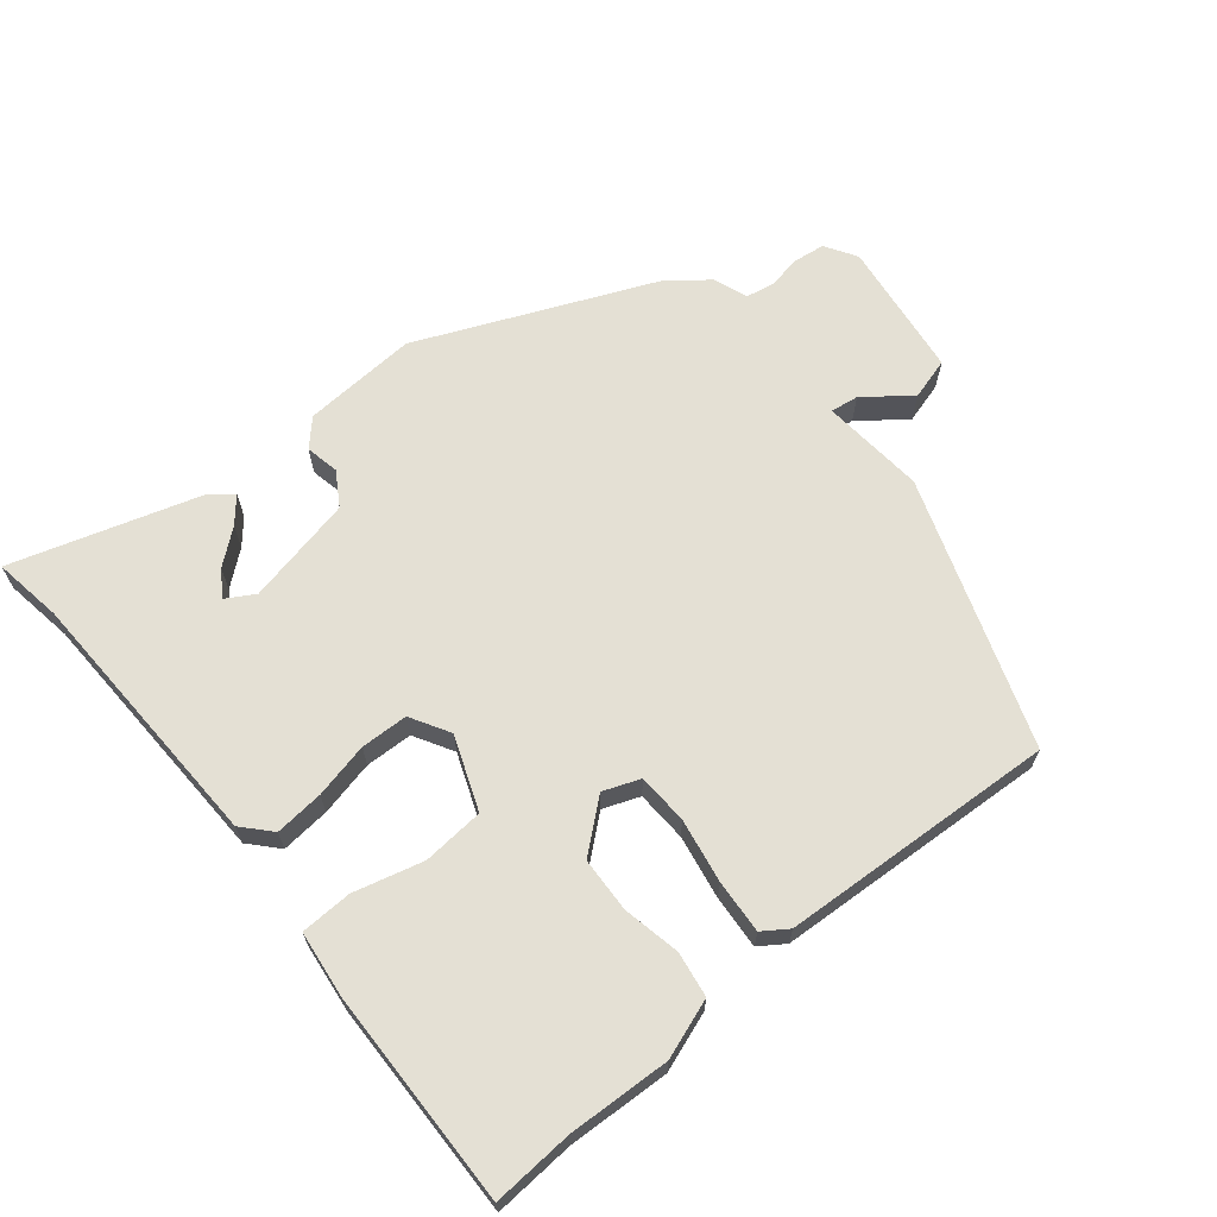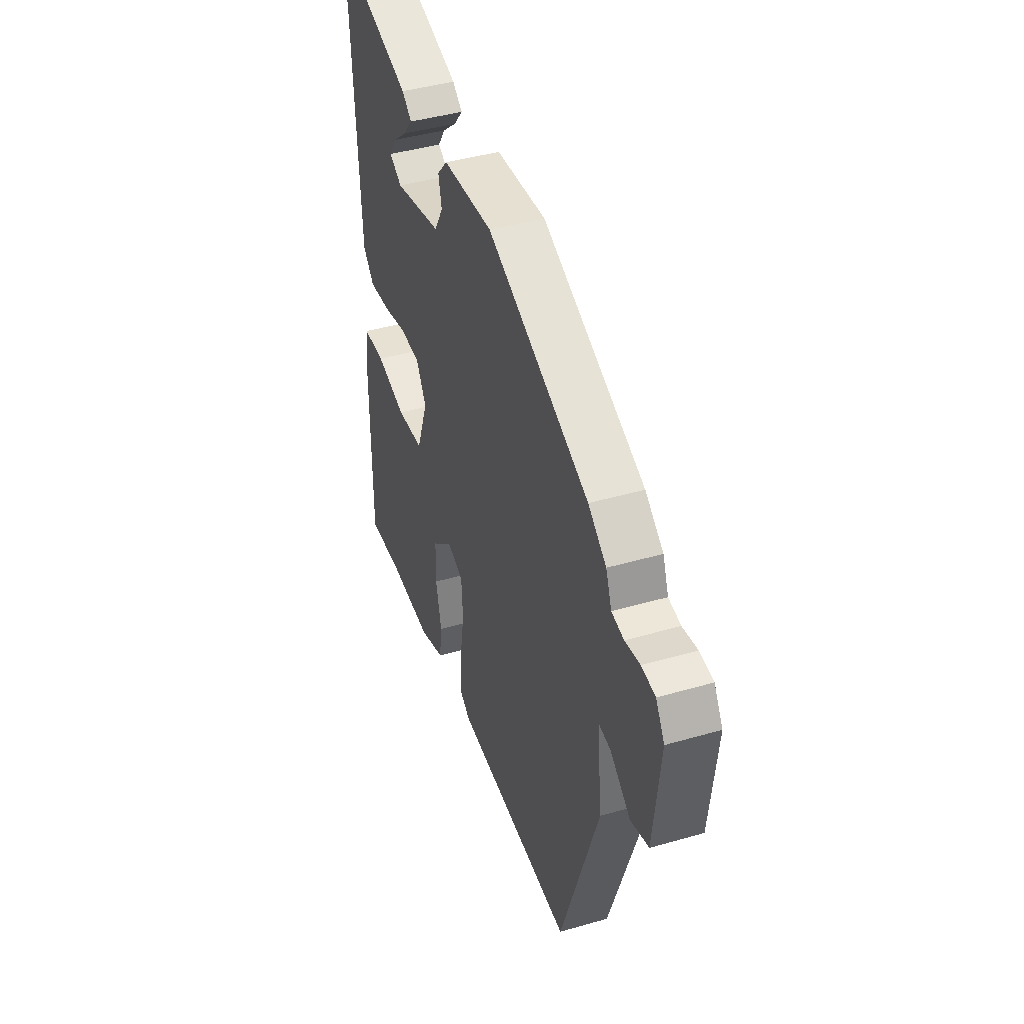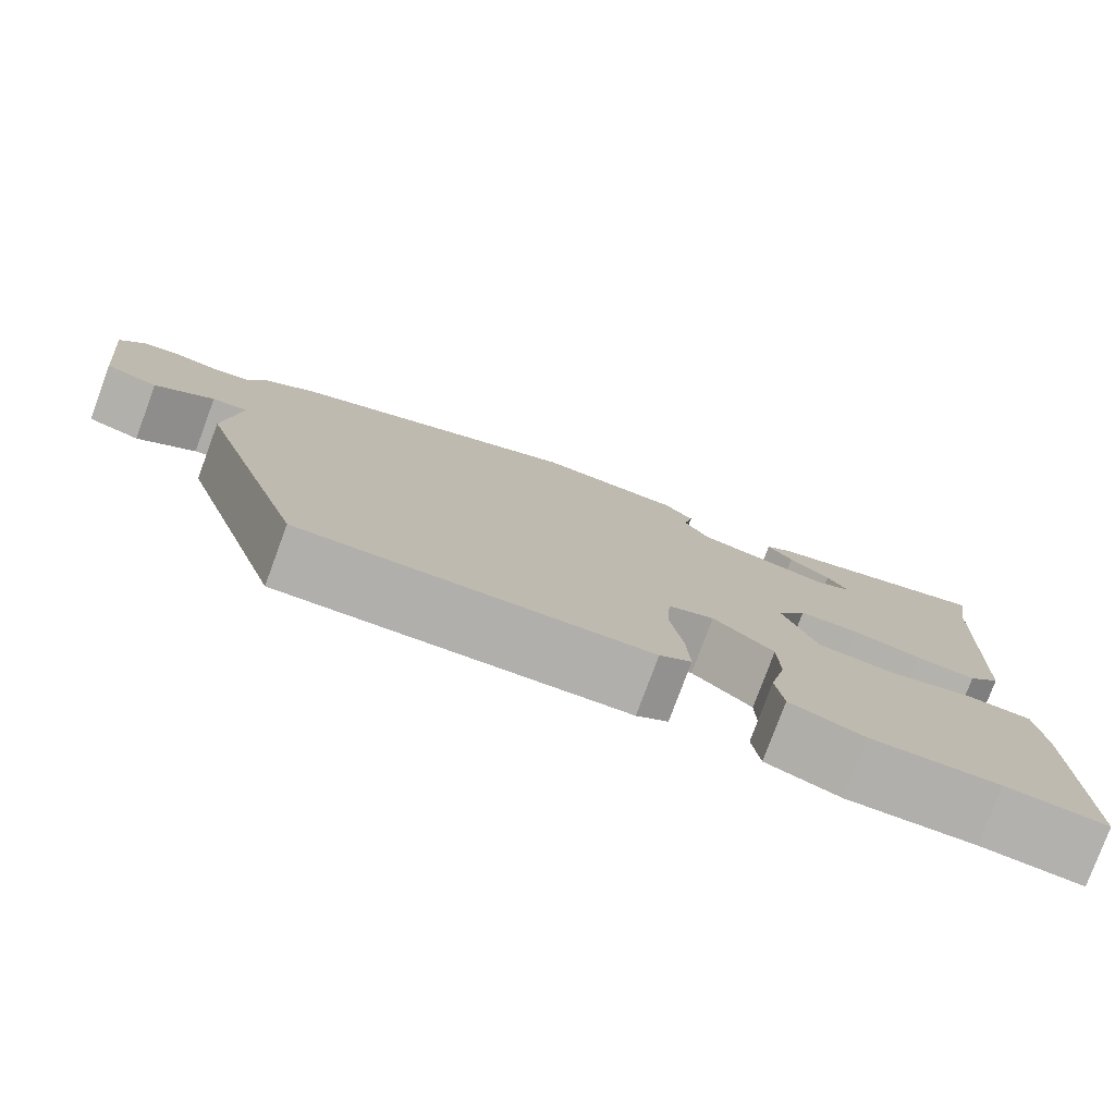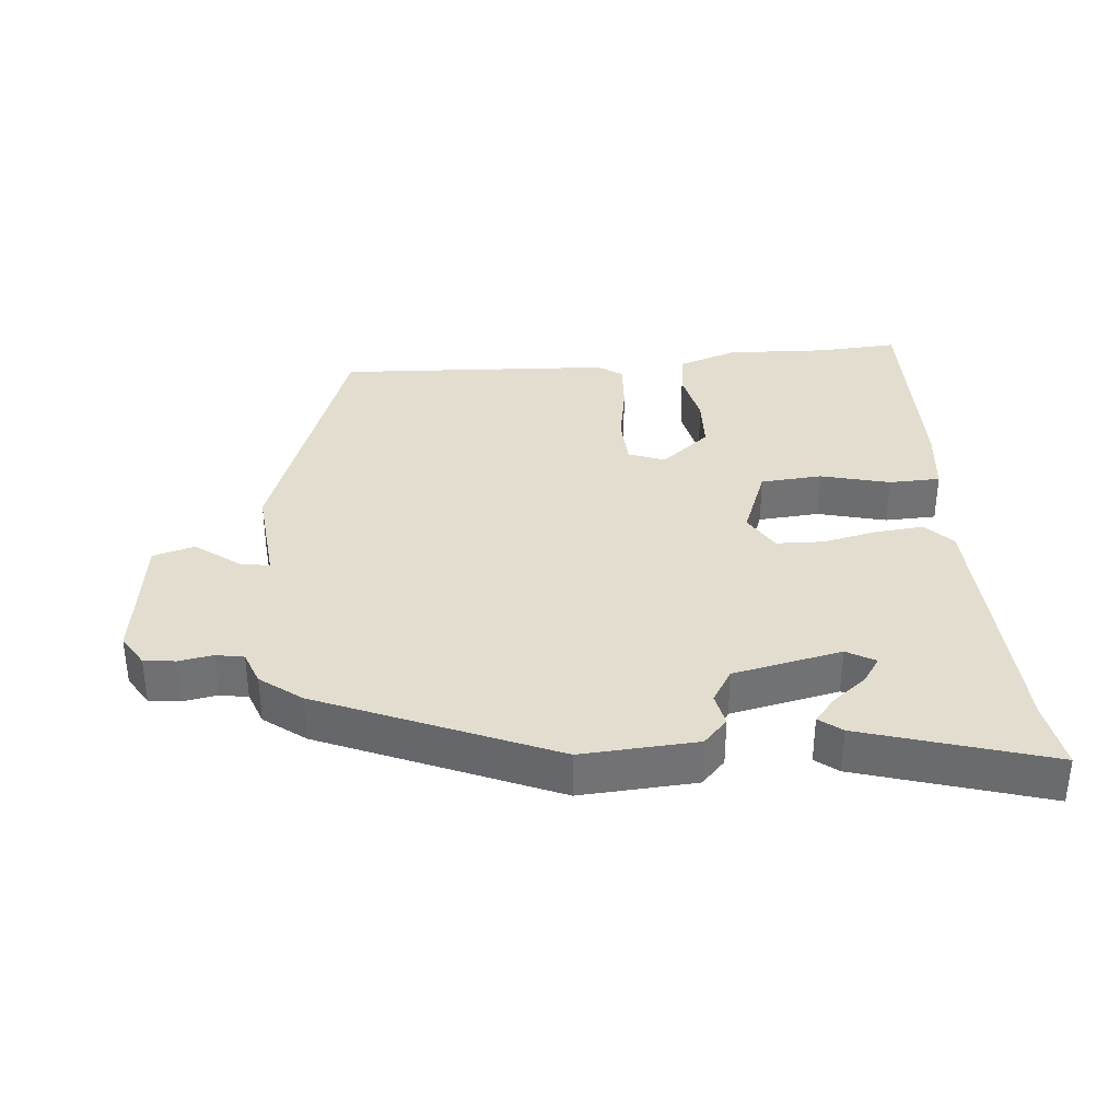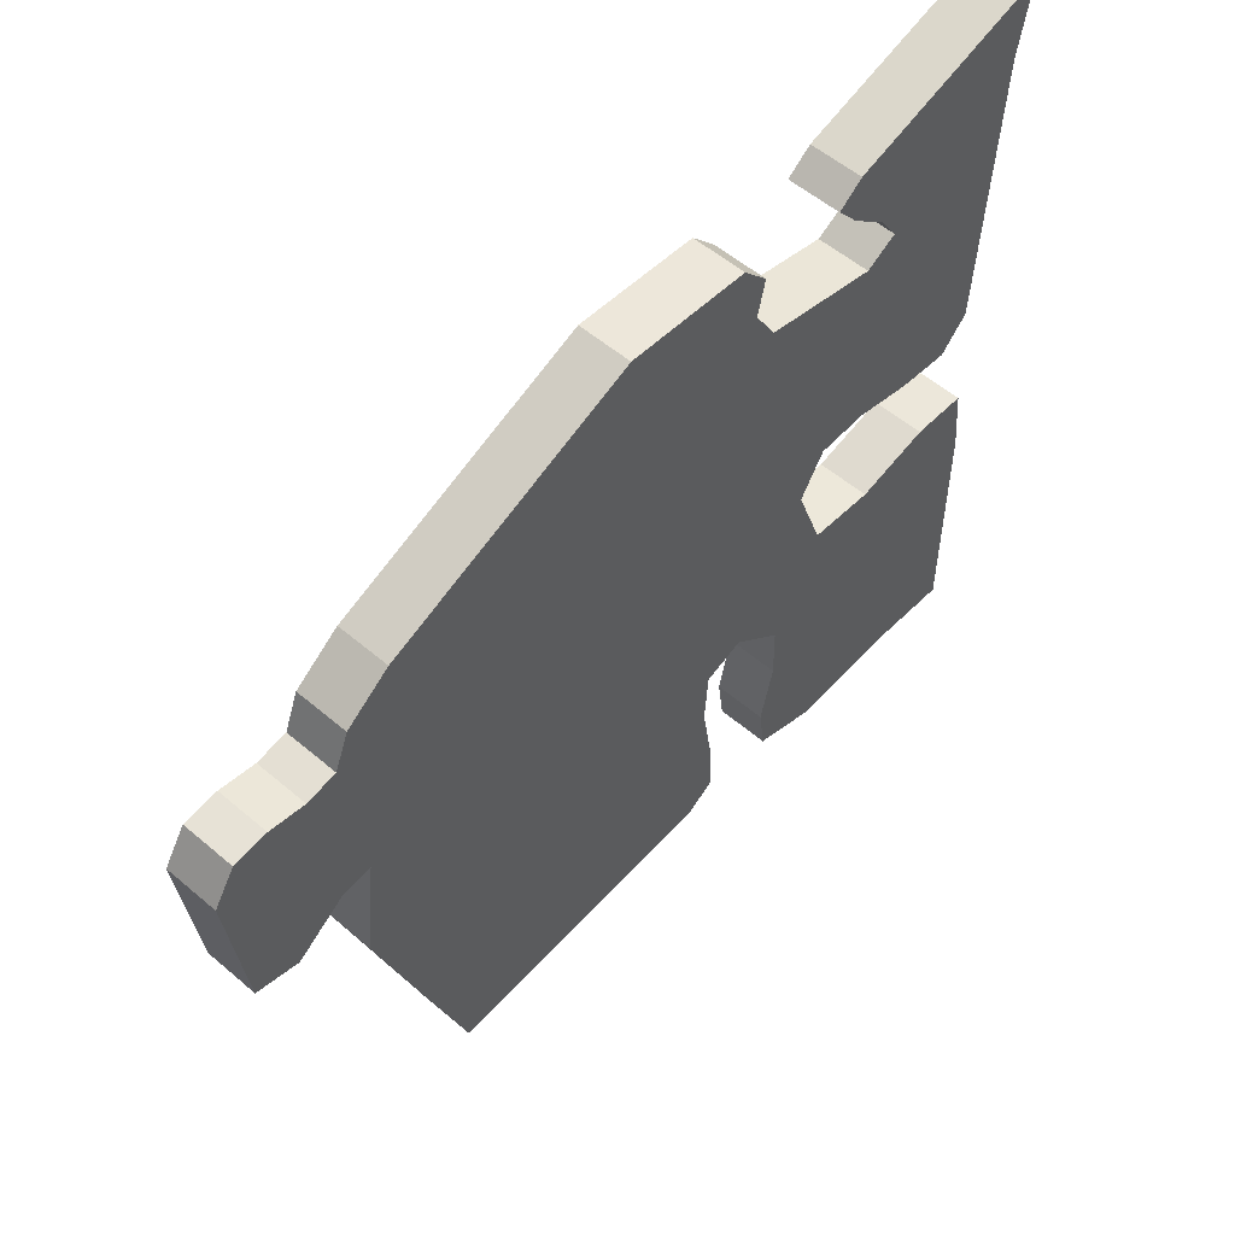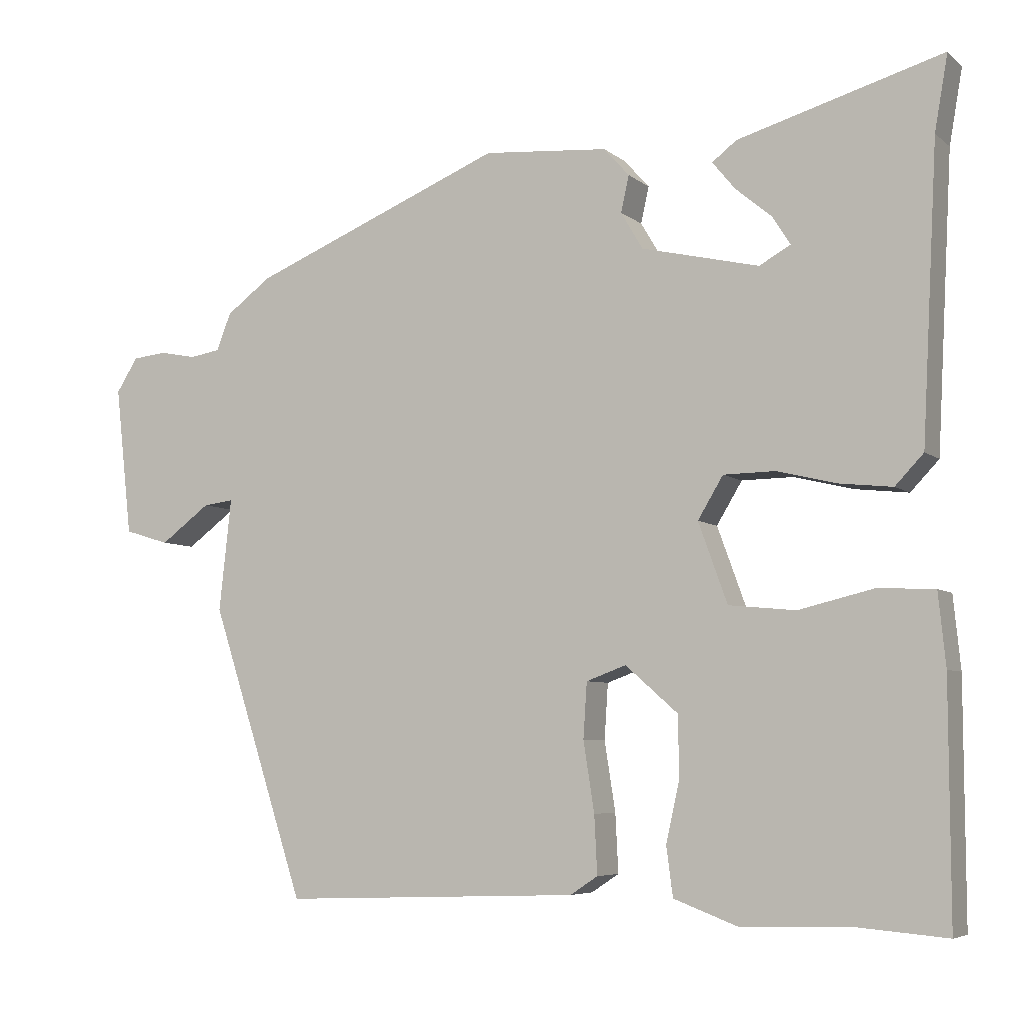
<metadata>
{"format":"obj","ext":"obj","renderer":"f3d","projection":"perspective","resolution":1024,"background":"white","views":[{"elev":66.0,"azim":141.8,"up":"+Y"},{"elev":42.8,"azim":-109.0,"up":"+Z"},{"elev":-78.6,"azim":-20.3,"up":"+Z"},{"elev":34.8,"azim":-4.2,"up":"+Y"},{"elev":55.2,"azim":-48.1,"up":"+Z"},{"elev":-6.0,"azim":25.5,"up":"+Z"}]}
</metadata>
<code>
v 0.502 0.07 -0.5
v 0.381 0.07 -0.49
v 0.228 0.07 -0.494
v 0.14 0.07 -0.461
v 0.131 0.07 -0.393
v 0.15 0.07 -0.308
v 0.148 0.07 -0.226
v 0.076 0.07 -0.163
v 0.021 0.07 -0.183
v 0.016 0.07 -0.259
v 0.031 0.07 -0.355
v 0.035 0.07 -0.435
v -0.003 0.07 -0.46
v -0.415 0.07 -0.475
v -0.546 0.07 -0.074
v -0.529 0.07 0.081
v -0.571 0.07 0.076
v -0.64 0.07 0.025
v -0.702 0.07 0.044
v -0.725 0.07 0.25
v -0.695 0.07 0.297
v -0.648 0.07 0.302
v -0.597 0.07 0.292
v -0.555 0.07 0.299
v -0.535 0.07 0.35
v -0.473 0.07 0.396
v -0.123 0.07 0.539
v 0.049 0.07 0.525
v 0.084 0.07 0.486
v 0.073 0.07 0.436
v 0.103 0.07 0.385
v 0.265 0.07 0.347
v 0.308 0.07 0.371
v 0.283 0.07 0.41
v 0.233 0.07 0.452
v 0.202 0.07 0.49
v 0.236 0.07 0.516
v 0.517 0.07 0.597
v 0.499 0.07 0.494
v 0.478 0.07 0.093
v 0.439 0.07 0.052
v 0.366 0.07 0.06
v 0.284 0.07 0.08
v 0.213 0.07 0.079
v 0.178 0.07 0.021
v 0.218 0.07 -0.089
v 0.31 0.07 -0.098
v 0.414 0.07 -0.073
v 0.491 0.07 -0.077
v 0.501 0.07 -0.176
v 0.502 0 -0.5
v 0.381 0 -0.49
v 0.228 0 -0.494
v 0.14 0 -0.461
v 0.131 0 -0.393
v 0.15 0 -0.308
v 0.148 0 -0.226
v 0.076 0 -0.163
v 0.021 0 -0.183
v 0.016 0 -0.259
v 0.031 0 -0.355
v 0.035 0 -0.435
v -0.003 0 -0.46
v -0.415 0 -0.475
v -0.546 0 -0.074
v -0.529 0 0.081
v -0.571 0 0.076
v -0.64 0 0.025
v -0.702 0 0.044
v -0.725 0 0.25
v -0.695 0 0.297
v -0.648 0 0.302
v -0.597 0 0.292
v -0.555 0 0.299
v -0.535 0 0.35
v -0.473 0 0.396
v -0.123 0 0.539
v 0.049 0 0.525
v 0.084 0 0.486
v 0.073 0 0.436
v 0.103 0 0.385
v 0.265 0 0.347
v 0.308 0 0.371
v 0.283 0 0.41
v 0.233 0 0.452
v 0.202 0 0.49
v 0.236 0 0.516
v 0.517 0 0.597
v 0.499 0 0.494
v 0.478 0 0.093
v 0.439 0 0.052
v 0.366 0 0.06
v 0.284 0 0.08
v 0.213 0 0.079
v 0.178 0 0.021
v 0.218 0 -0.089
v 0.31 0 -0.098
v 0.414 0 -0.073
v 0.491 0 -0.077
v 0.501 0 -0.176
f 50 1 2
f 49 50 2
f 48 49 2
f 47 48 2
f 4 5 6
f 3 4 6
f 2 3 6
f 47 2 6
f 46 47 6
f 45 46 6 7
f 41 42 43
f 40 41 43
f 39 40 43
f 39 43 44
f 37 38 39
f 36 37 39
f 35 36 39
f 34 35 39
f 33 34 39
f 33 39 44
f 32 33 44 45
f 28 29 30
f 27 28 30
f 26 27 30
f 25 26 30
f 24 25 30
f 24 30 31
f 31 32 45
f 24 31 45
f 23 24 45
f 21 22 23
f 20 21 23
f 19 20 23
f 18 19 23
f 17 18 23
f 14 15 16
f 13 14 16
f 12 13 16
f 11 12 16
f 10 11 16
f 9 10 16
f 8 9 16
f 45 7 8
f 45 8 16
f 23 45 16
f 16 17 23
f 52 51 100
f 52 100 99
f 52 99 98
f 52 98 97
f 56 55 54
f 56 54 53
f 56 53 52
f 56 52 97
f 56 97 96
f 57 56 96 95
f 93 92 91
f 93 91 90
f 93 90 89
f 94 93 89
f 89 88 87
f 89 87 86
f 89 86 85
f 89 85 84
f 89 84 83
f 94 89 83
f 95 94 83 82
f 80 79 78
f 80 78 77
f 80 77 76
f 80 76 75
f 80 75 74
f 81 80 74
f 95 82 81
f 95 81 74
f 95 74 73
f 73 72 71
f 73 71 70
f 73 70 69
f 73 69 68
f 73 68 67
f 66 65 64
f 66 64 63
f 66 63 62
f 66 62 61
f 66 61 60
f 66 60 59
f 66 59 58
f 58 57 95
f 66 58 95
f 66 95 73
f 73 67 66
f 1 51 52 2
f 2 52 53 3
f 3 53 54 4
f 4 54 55 5
f 5 55 56 6
f 6 56 57 7
f 7 57 58 8
f 8 58 59 9
f 9 59 60 10
f 10 60 61 11
f 11 61 62 12
f 12 62 63 13
f 13 63 64 14
f 14 64 65 15
f 15 65 66 16
f 16 66 67 17
f 17 67 68 18
f 18 68 69 19
f 19 69 70 20
f 20 70 71 21
f 21 71 72 22
f 22 72 73 23
f 23 73 74 24
f 24 74 75 25
f 25 75 76 26
f 26 76 77 27
f 27 77 78 28
f 28 78 79 29
f 29 79 80 30
f 30 80 81 31
f 31 81 82 32
f 32 82 83 33
f 33 83 84 34
f 34 84 85 35
f 35 85 86 36
f 36 86 87 37
f 37 87 88 38
f 38 88 89 39
f 39 89 90 40
f 40 90 91 41
f 41 91 92 42
f 42 92 93 43
f 43 93 94 44
f 44 94 95 45
f 45 95 96 46
f 46 96 97 47
f 47 97 98 48
f 48 98 99 49
f 49 99 100 50
f 50 100 51 1

</code>
